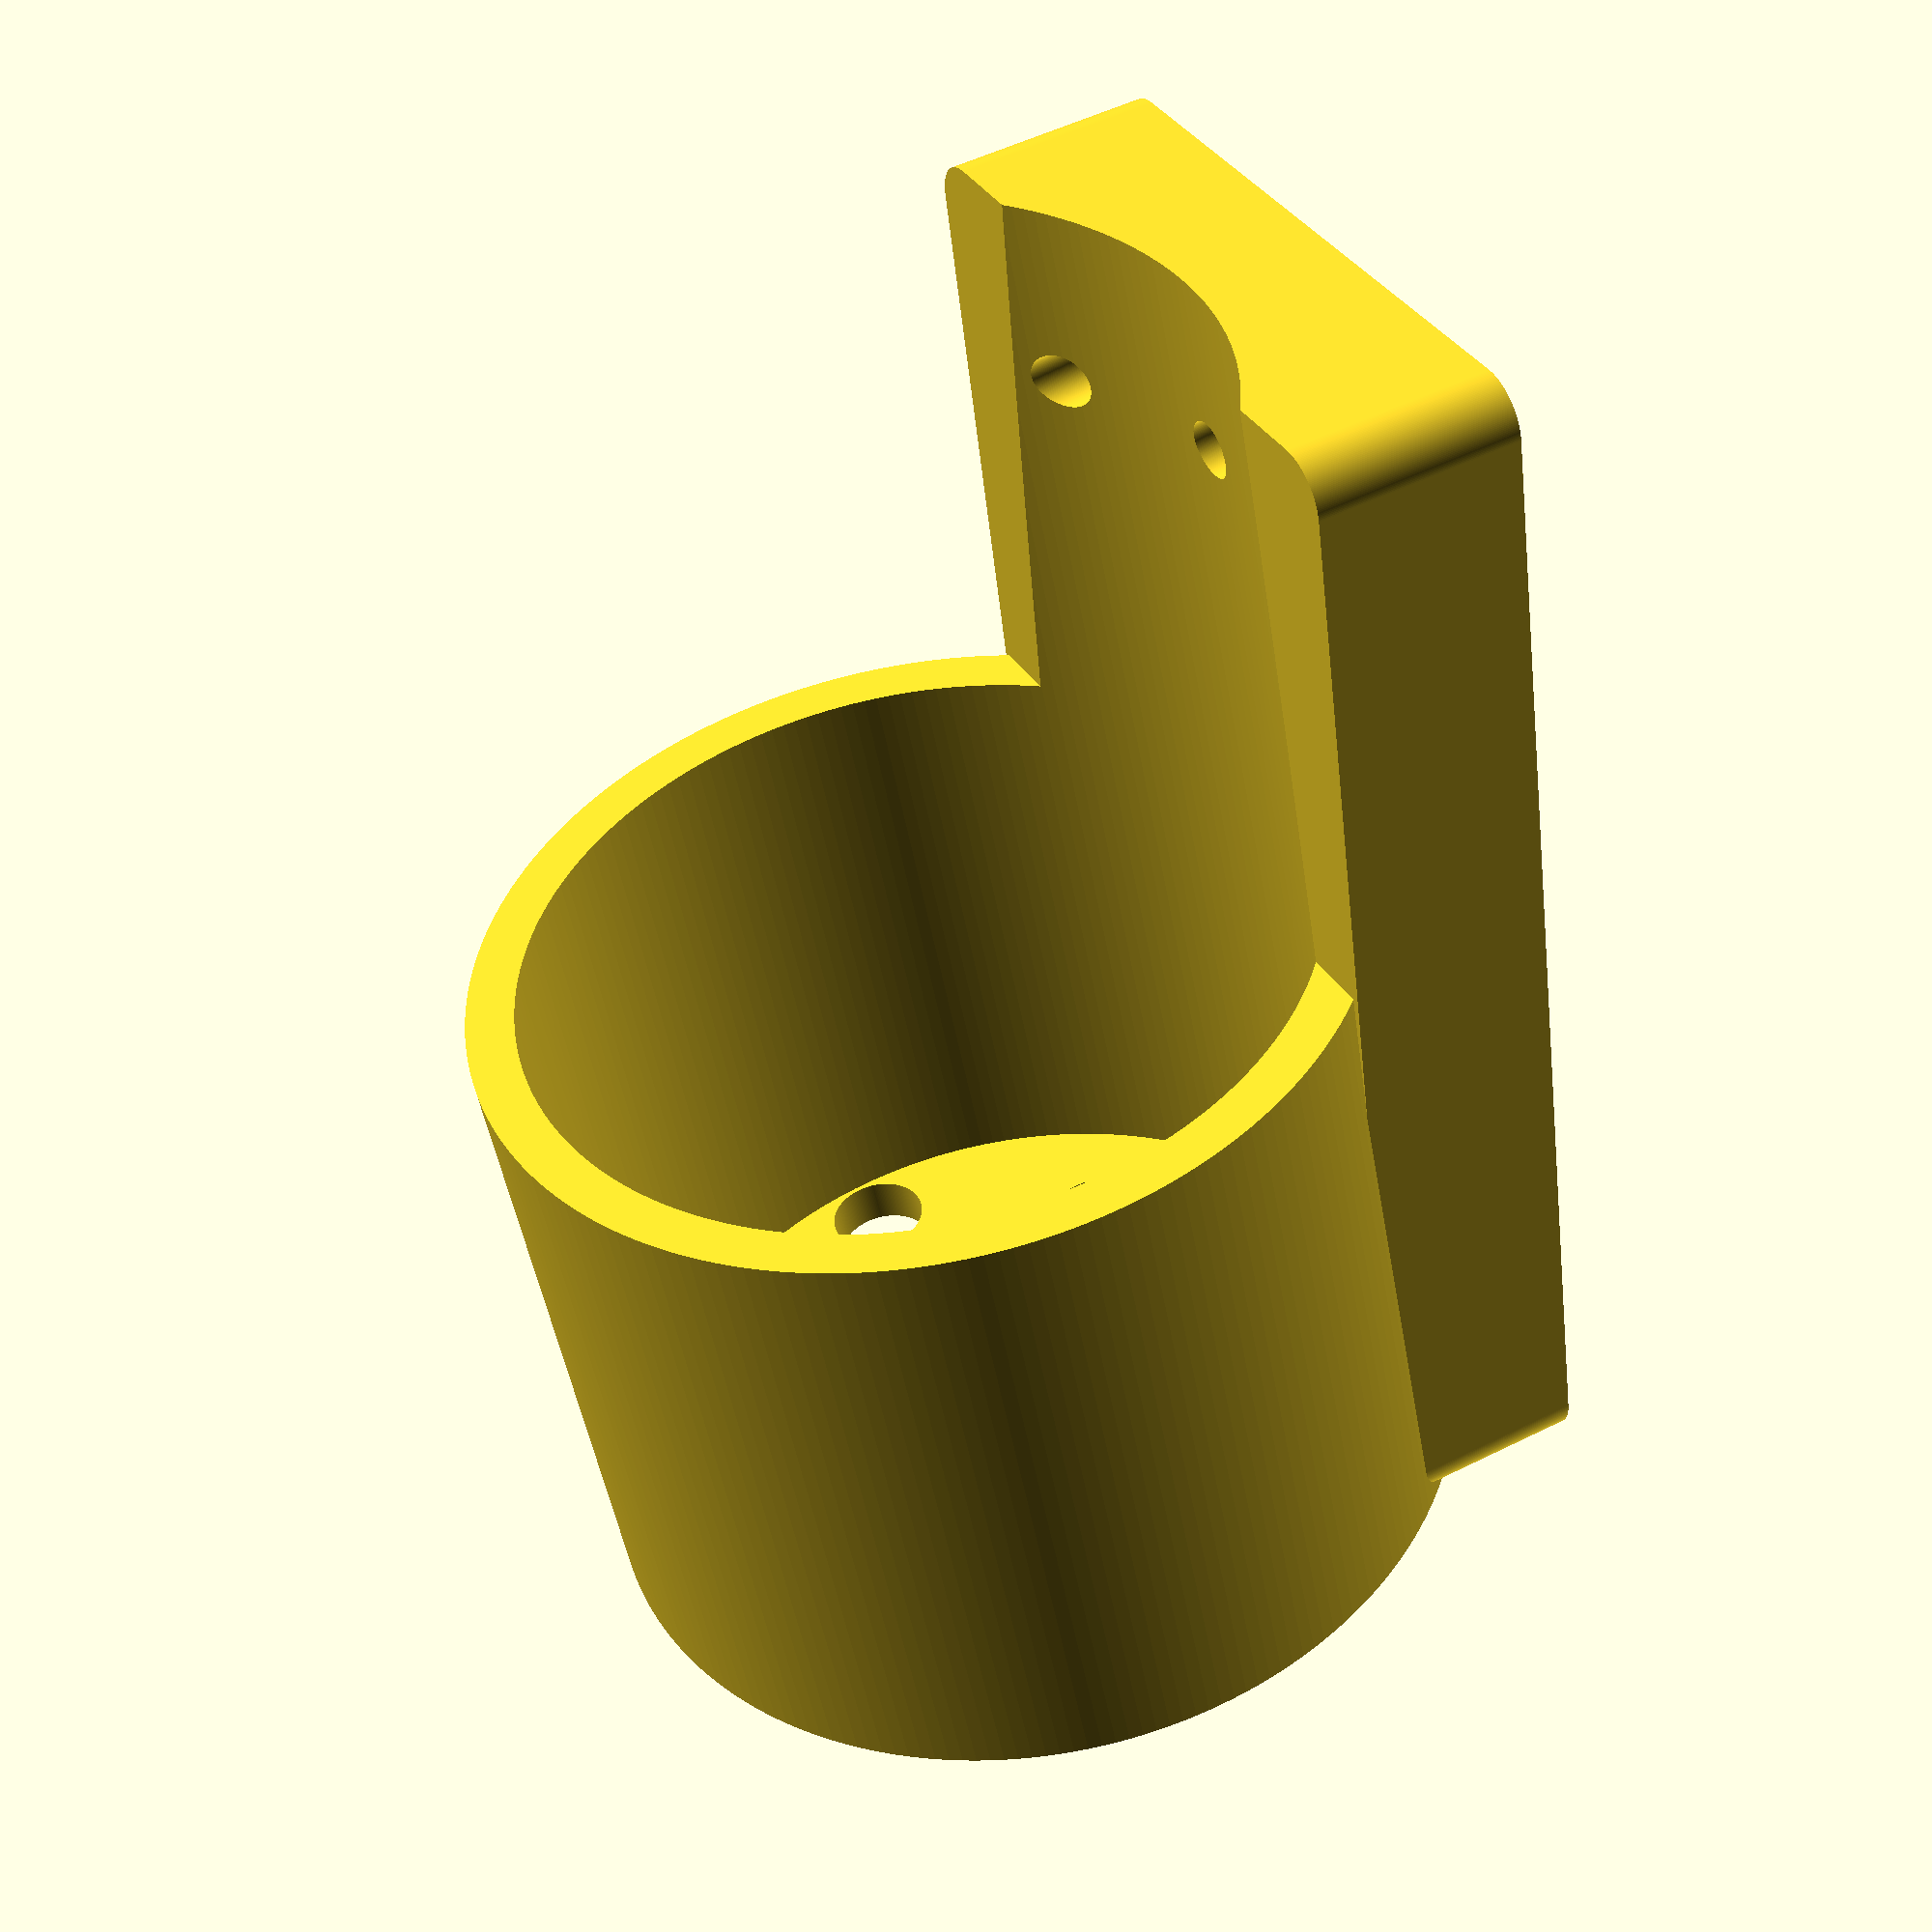
<openscad>
// Copyright (C) 2020, Vishal Verma
// SPDX-License-Identifier: GPL-2.0-only

// https://www.thingiverse.com/thing:3936312

$fn = 200;

ht = 70;
wall = 5;
id = 81;

od = id + (2 * wall);

module hole(x, y)
{
	translate([x, y, -1])
		cylinder(r = 5, h = wall + 2);
}

difference() {
	union() {
		cylinder(d = od, h = ht);
		rotate([0, -4, 0]) translate([-od/2, -(od - 30)/2, 7]) {
			minkowski() {
				cube ([4 * wall, od - 30, ht + 50]);
				rotate([0, 90, 0])
					cylinder(r=5, h=1);
			}
		}
	}
	translate([0, 0, wall])
		cylinder(d = id, h = ht + 50 + wall + 1);

	// bottom holes
	hole(0, 0);
	hole(0, 17);
	hole(0, 35);
	hole(0, -17);
	hole(0, -35);
	hole(17, 0);
	hole(35, 0);
	hole(-17, 0);
	hole(-35, 0);
	hole(20, 20);
	hole(20, -20);
	hole(-20, 20);
	hole(-20, -20);

	// hanging holes
	translate([-od/2 - 10, 0, ht + 40])
		rotate([0, 90, 0])
			cylinder(r = 3, h = 2 * wall + 20);
	translate([-od/2 - 10, 20, ht + 40])
		rotate([0, 90, 0])
			cylinder(r = 3, h = 2 * wall + 20);
	translate([-od/2 - 10, -20, ht + 40])
		rotate([0, 90, 0])
			cylinder(r = 3, h = 2 * wall + 20);

	// flatten base
	translate([-50, -50, -10])
		cube([100, 100, 10]);
}


</openscad>
<views>
elev=49.0 azim=151.9 roll=10.0 proj=p view=wireframe
</views>
